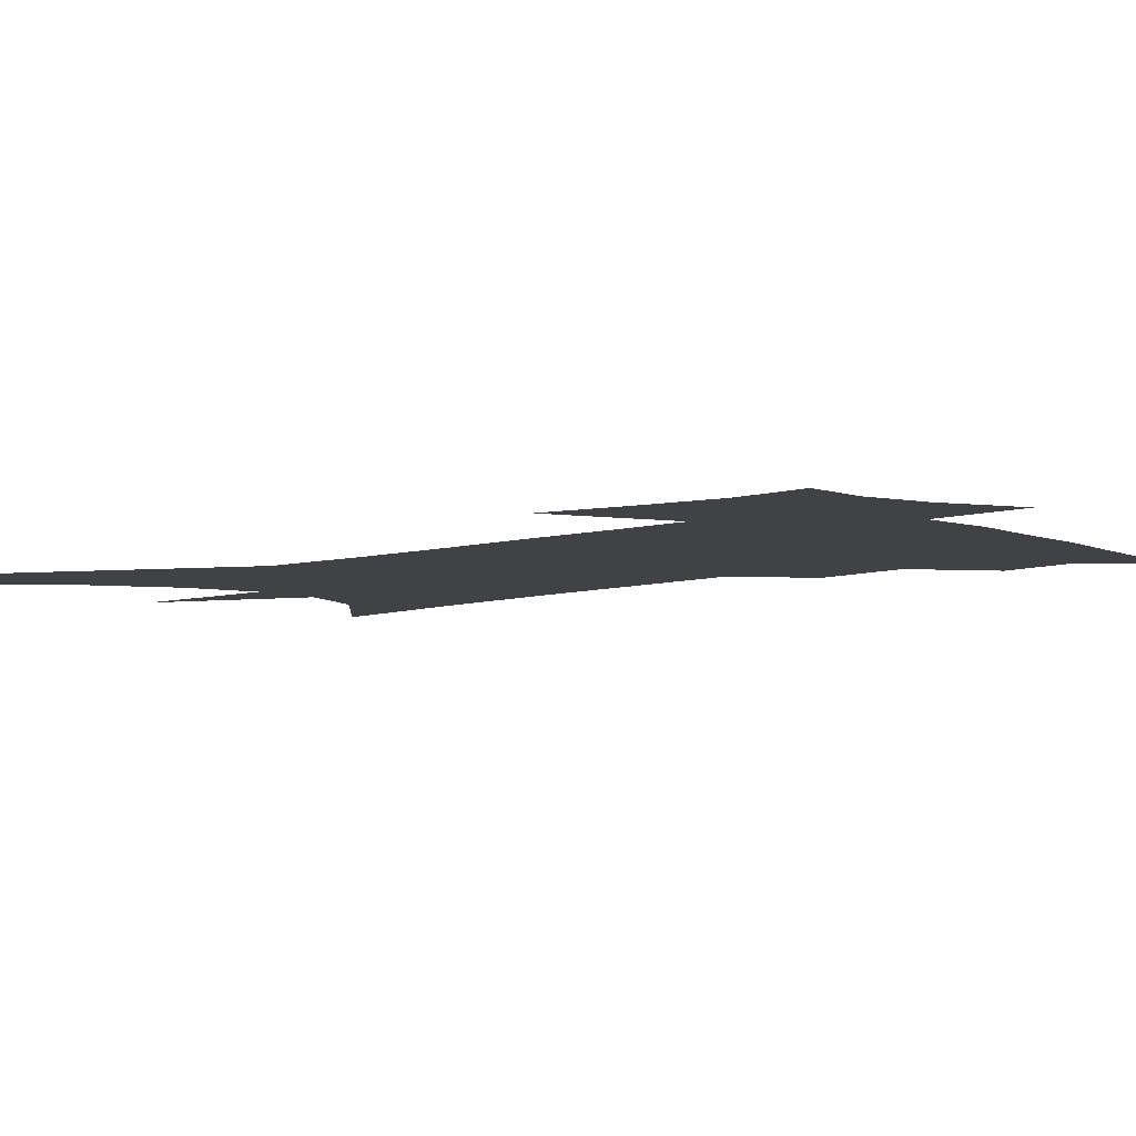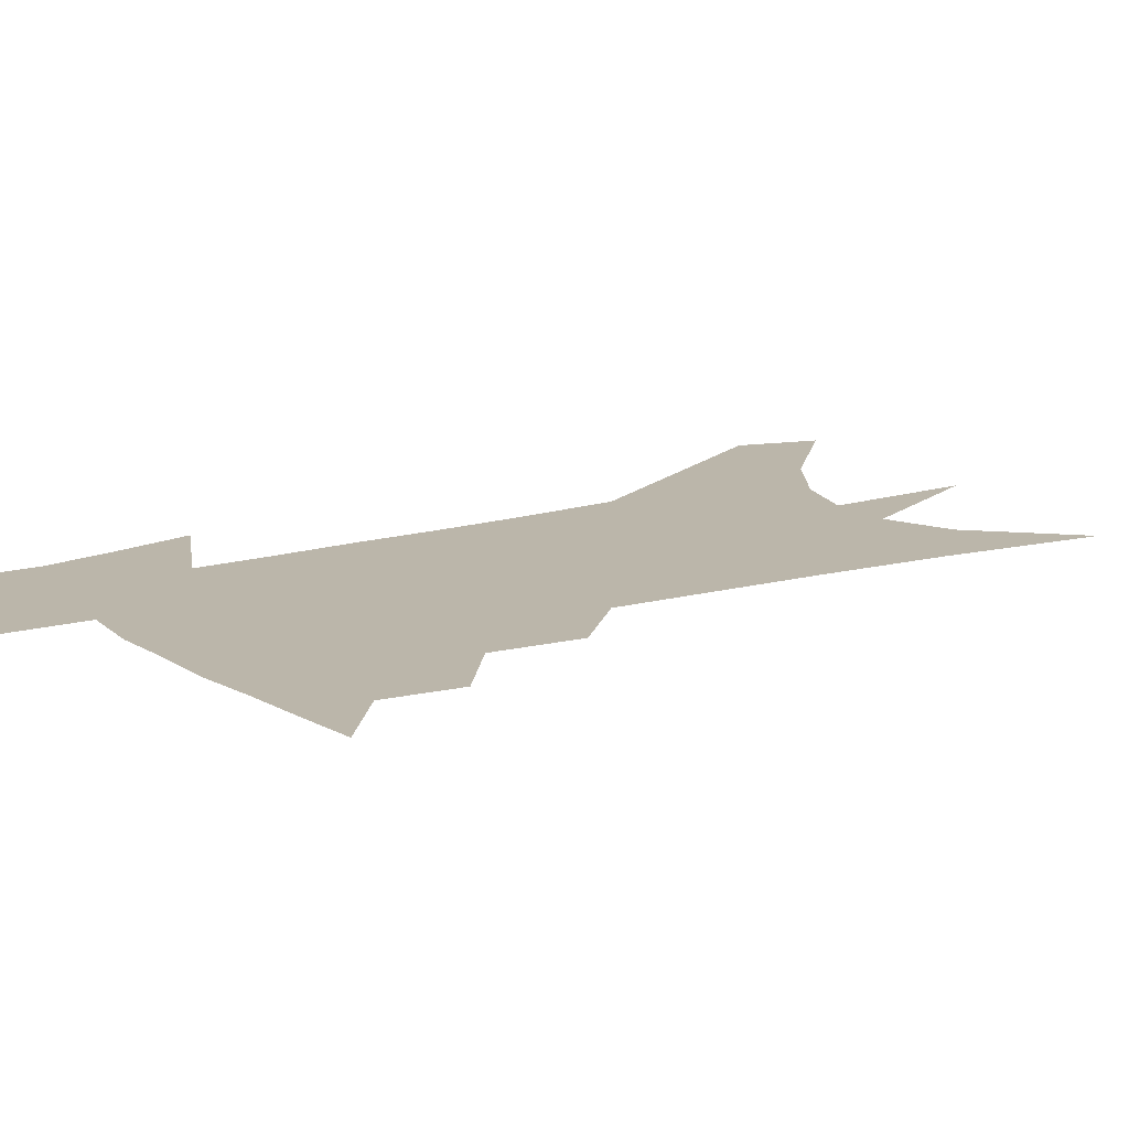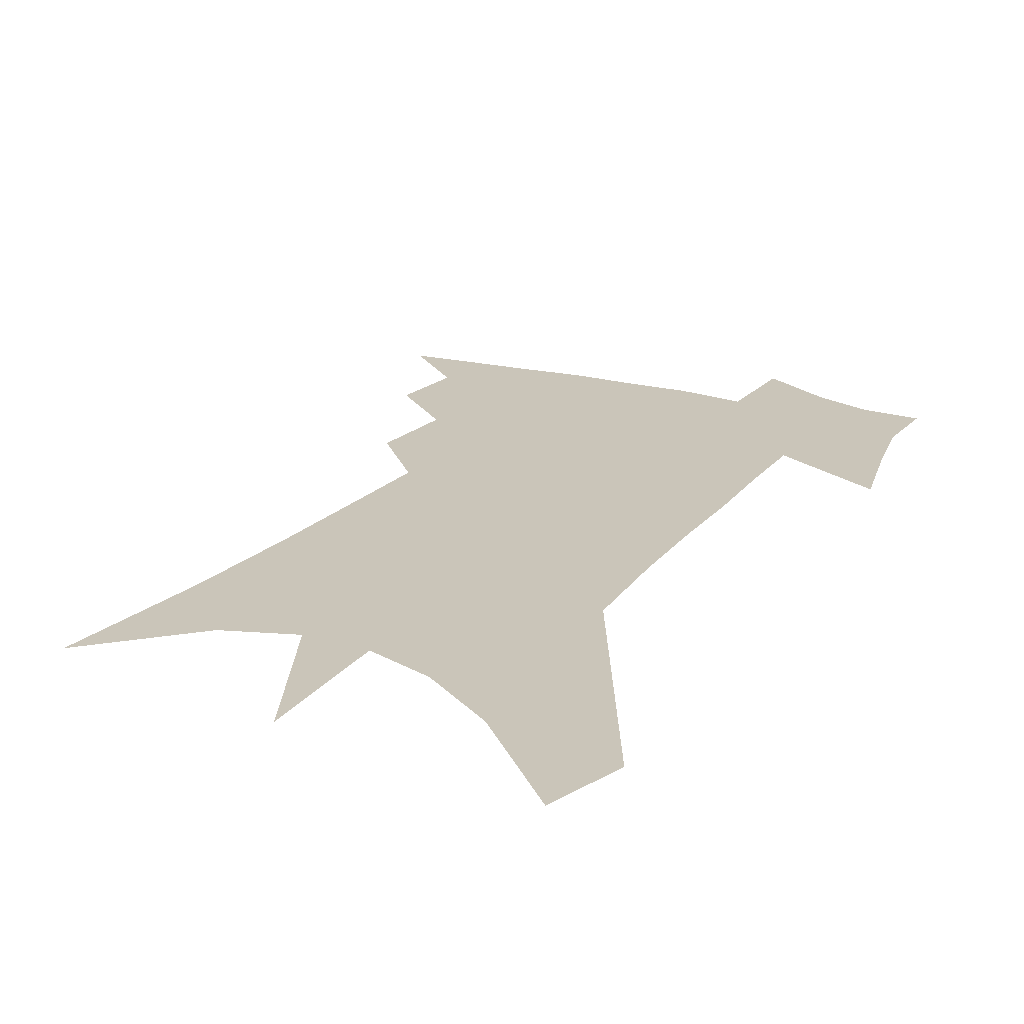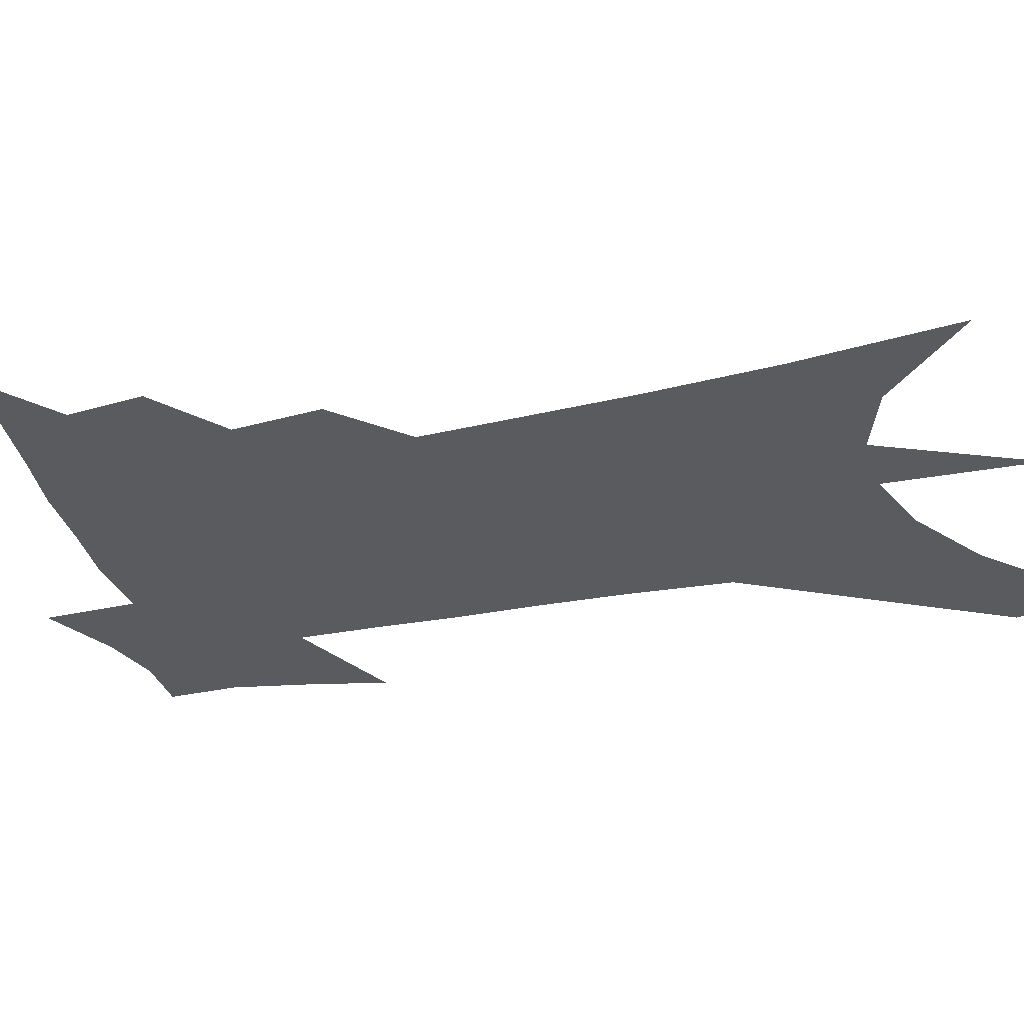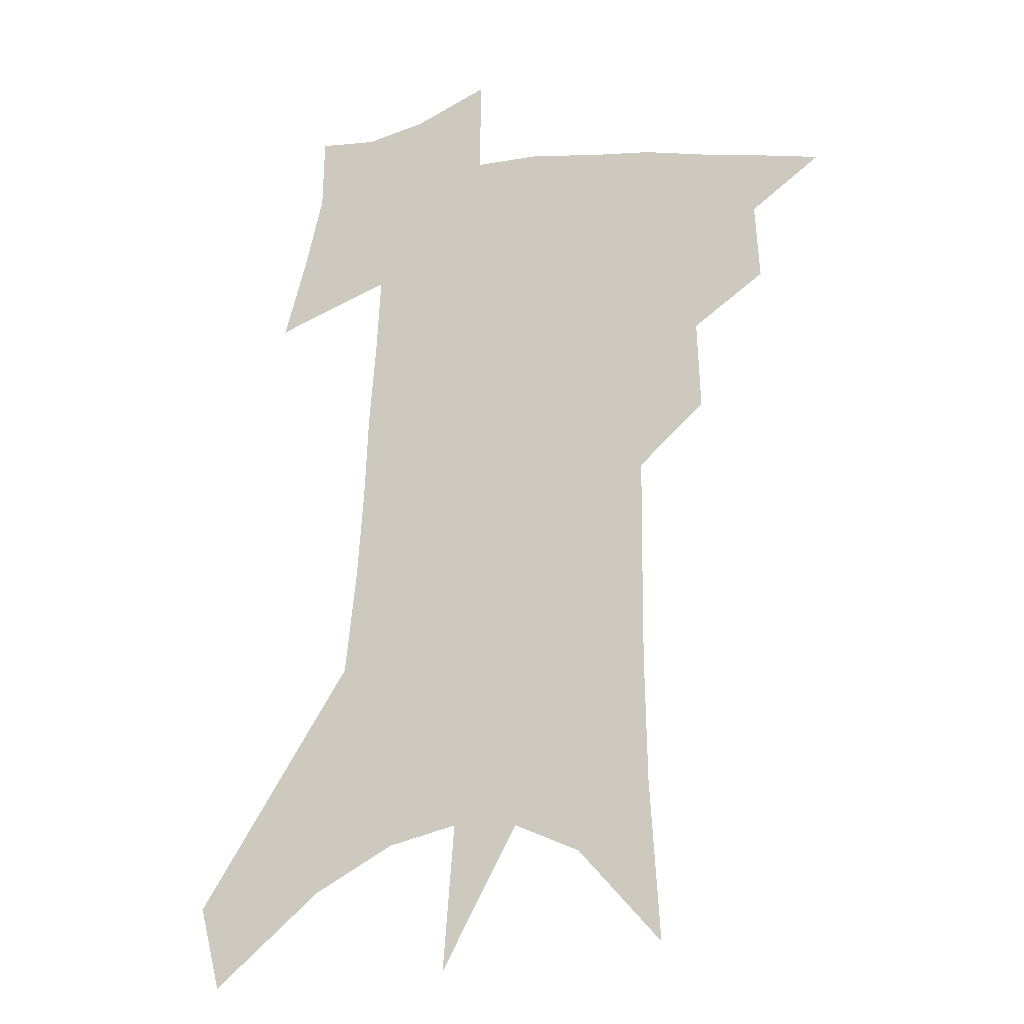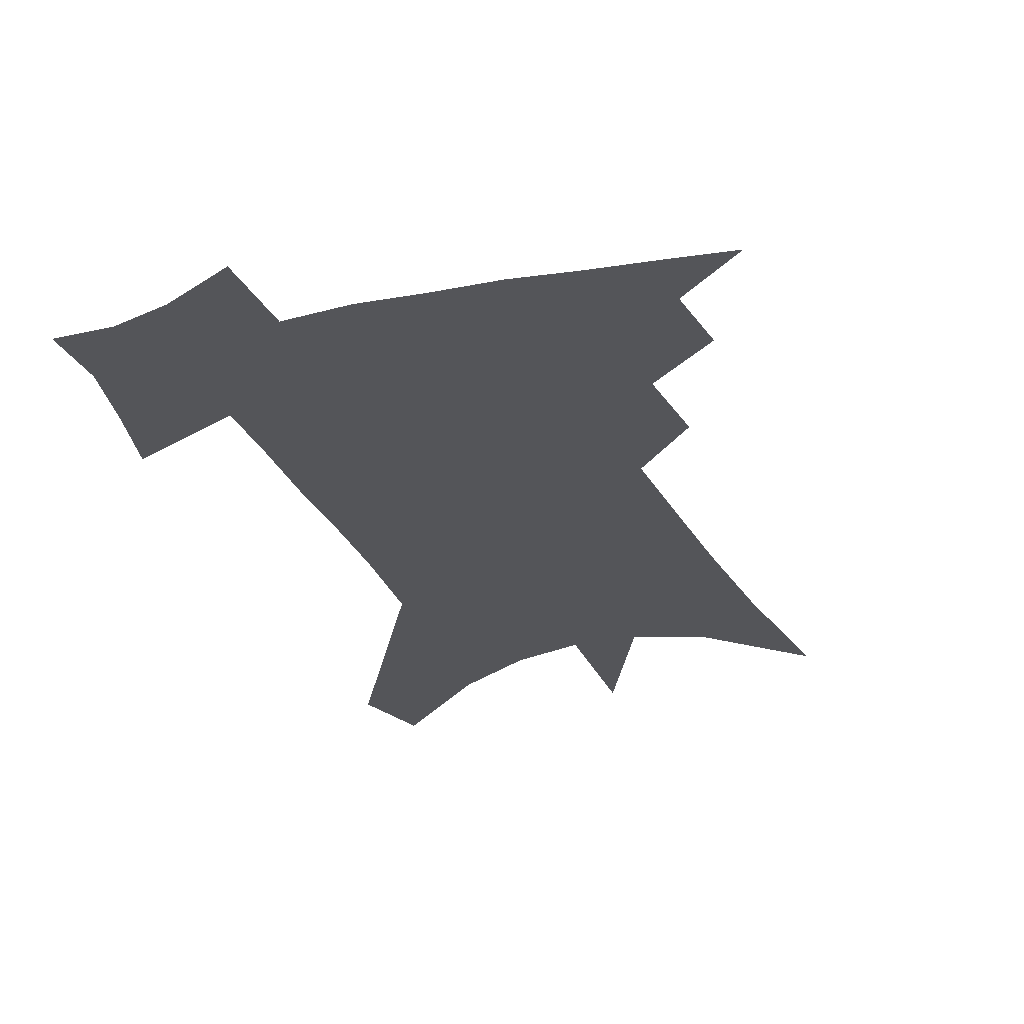
<metadata>
{"format":"obj","ext":"obj","renderer":"f3d","projection":"perspective","resolution":1024,"background":"white","views":[{"elev":-6.5,"azim":134.8,"up":"+Z"},{"elev":13.9,"azim":-121.4,"up":"+Z"},{"elev":20.6,"azim":30.4,"up":"+Z"},{"elev":-33.4,"azim":-71.6,"up":"+Z"},{"elev":-14.4,"azim":-166.0,"up":"+Y"},{"elev":-24.8,"azim":-158.2,"up":"+Z"}]}
</metadata>
<code>
v 485.8 433.9 0
v 509.2 387 0
v 511 414.3 0
v 508.2 437 0
v 533.7 335.6 0
v 535.1 367.6 0
v 535.2 394 0
v 534.2 417.4 0
v 531.3 439.8 0
v 553 130.5 0
v 556.9 190.1 0
v 558 236.7 0
v 558 276.4 0
v 557.8 312.5 0
v 558.6 346.2 0
v 558.7 373.8 0
v 558.2 397.8 0
v 556.6 420 0
v 553.6 443.2 0
v 583.9 164.4 0
v 583.3 210.5 0
v 582.4 252 0
v 581.7 289.3 0
v 580.7 321.1 0
v 580.6 350.8 0
v 580.2 376.3 0
v 580.3 400.6 0
v 578.7 422.1 0
v 577 444.3 0
v 608.4 174.5 0
v 606.3 216.3 0
v 604.5 252.3 0
v 603.1 294 0
v 602 323 0
v 601.6 353.4 0
v 601.3 378.4 0
v 601.3 401.9 0
v 601.2 423.1 0
v 599.2 446.3 0
v 636.5 120.5 0
v 632.2 175 0
v 629 219.4 0
v 626.4 257.8 0
v 624.4 294.1 0
v 622.9 326.4 0
v 622.4 353 0
v 621.7 380.2 0
v 622 402 0
v 622.5 423.5 0
v 623.4 444.9 0
v 622.7 478.7 0
v 657.6 167.9 0
v 653 213.7 0
v 649.1 254 0
v 647.2 287.7 0
v 645.7 319 0
v 644.7 347.5 0
v 642.8 376.7 0
v 642.5 401 0
v 643 422.6 0
v 644.9 443.1 0
v 648.9 466.1 0
v 686.9 150.5 0
v 681.9 196.1 0
v 677.3 236.8 0
v 673.1 275.1 0
v 670.6 308.4 0
v 669.1 338.4 0
v 666.5 369.1 0
v 664.8 396.7 0
v 663 420.4 0
v 664.4 440.6 0
v 669.9 460.2 0
v 726.3 115 0
v 733.4 145.1 0
v 705.9 379.2 0
v 697.7 408.4 0
v 691.2 435.2 0
v 690.5 460.5 0
f 3 4 1
f 6 7 2
f 2 7 3
f 7 8 3
f 3 8 4
f 8 9 4
f 14 15 5
f 5 15 6
f 15 16 6
f 6 16 7
f 16 17 7
f 7 17 8
f 17 18 8
f 8 18 9
f 18 19 9
f 10 20 11
f 20 21 11
f 11 21 12
f 21 22 12
f 12 22 13
f 22 23 13
f 13 23 14
f 23 24 14
f 14 24 15
f 24 25 15
f 15 25 16
f 25 26 16
f 16 26 17
f 26 27 17
f 17 27 18
f 27 28 18
f 18 28 19
f 28 29 19
f 20 30 21
f 30 31 21
f 21 31 22
f 31 32 22
f 22 32 23
f 32 33 23
f 23 33 24
f 33 34 24
f 24 34 25
f 34 35 25
f 25 35 26
f 35 36 26
f 26 36 27
f 36 37 27
f 27 37 28
f 37 38 28
f 28 38 29
f 38 39 29
f 40 41 30
f 30 41 31
f 41 42 31
f 31 42 32
f 42 43 32
f 32 43 33
f 43 44 33
f 33 44 34
f 44 45 34
f 34 45 35
f 45 46 35
f 35 46 36
f 46 47 36
f 36 47 37
f 47 48 37
f 37 48 38
f 48 49 38
f 38 49 39
f 49 50 39
f 41 52 42
f 52 53 42
f 42 53 43
f 53 54 43
f 43 54 44
f 54 55 44
f 44 55 45
f 55 56 45
f 45 56 46
f 56 57 46
f 46 57 47
f 57 58 47
f 47 58 48
f 58 59 48
f 48 59 49
f 59 60 49
f 49 60 50
f 60 61 50
f 50 61 51
f 61 62 51
f 52 63 53
f 63 64 53
f 53 64 54
f 64 65 54
f 54 65 55
f 65 66 55
f 55 66 56
f 66 67 56
f 56 67 57
f 67 68 57
f 57 68 58
f 68 69 58
f 58 69 59
f 69 70 59
f 59 70 60
f 70 71 60
f 60 71 61
f 71 72 61
f 61 72 62
f 72 73 62
f 63 74 64
f 74 75 64
f 64 75 65
f 70 76 71
f 76 77 71
f 71 77 72
f 77 78 72
f 72 78 73
f 78 79 73

</code>
